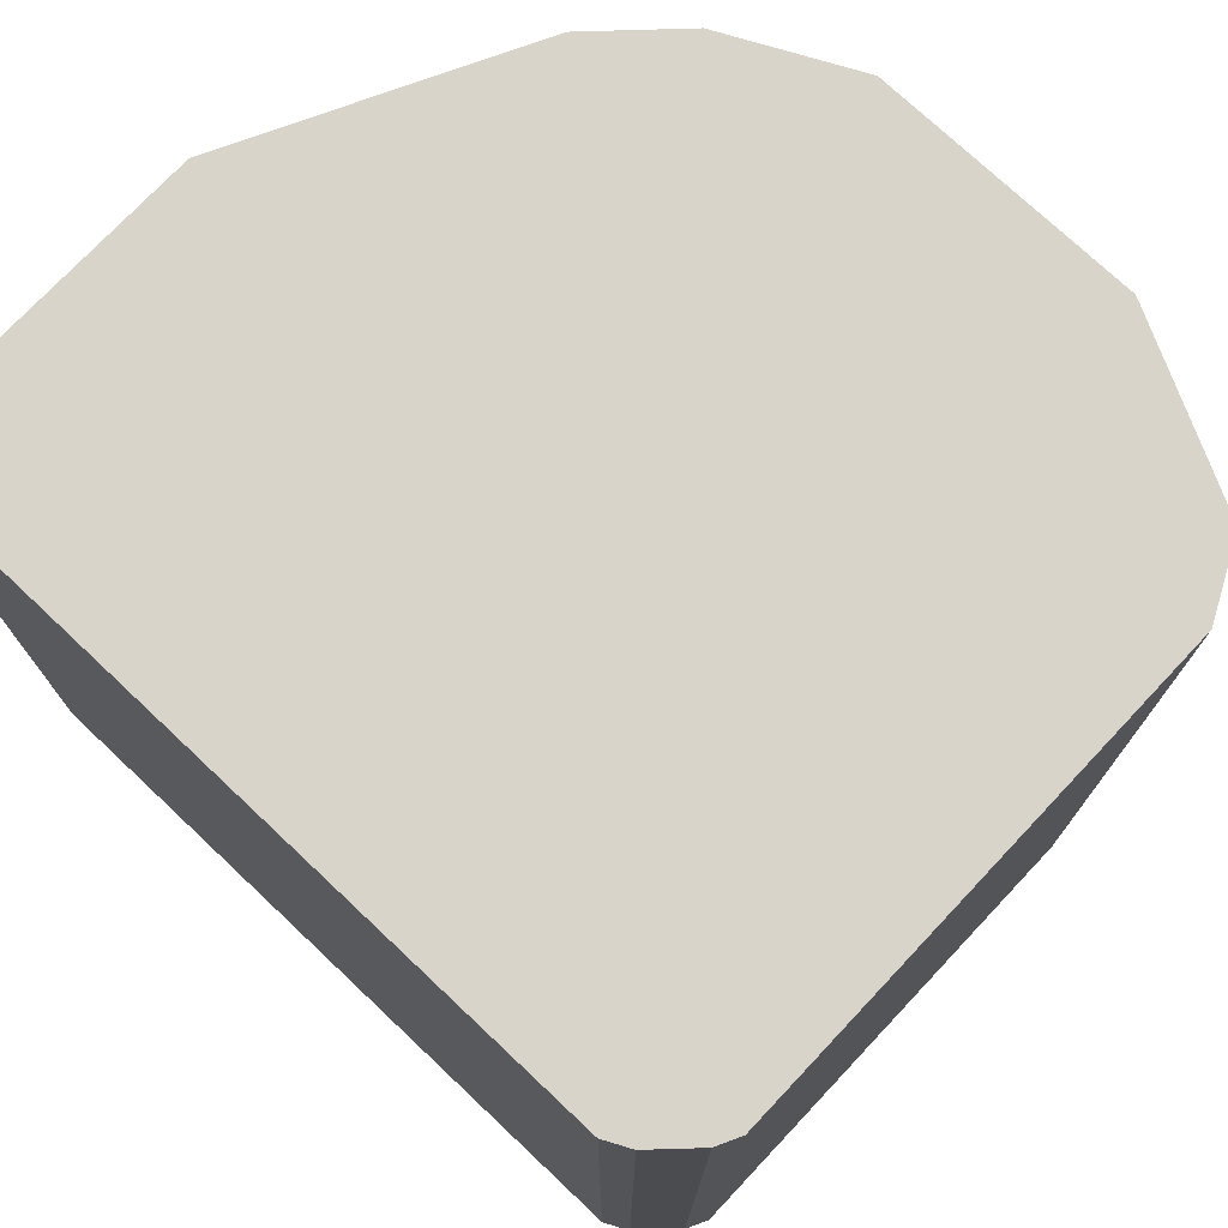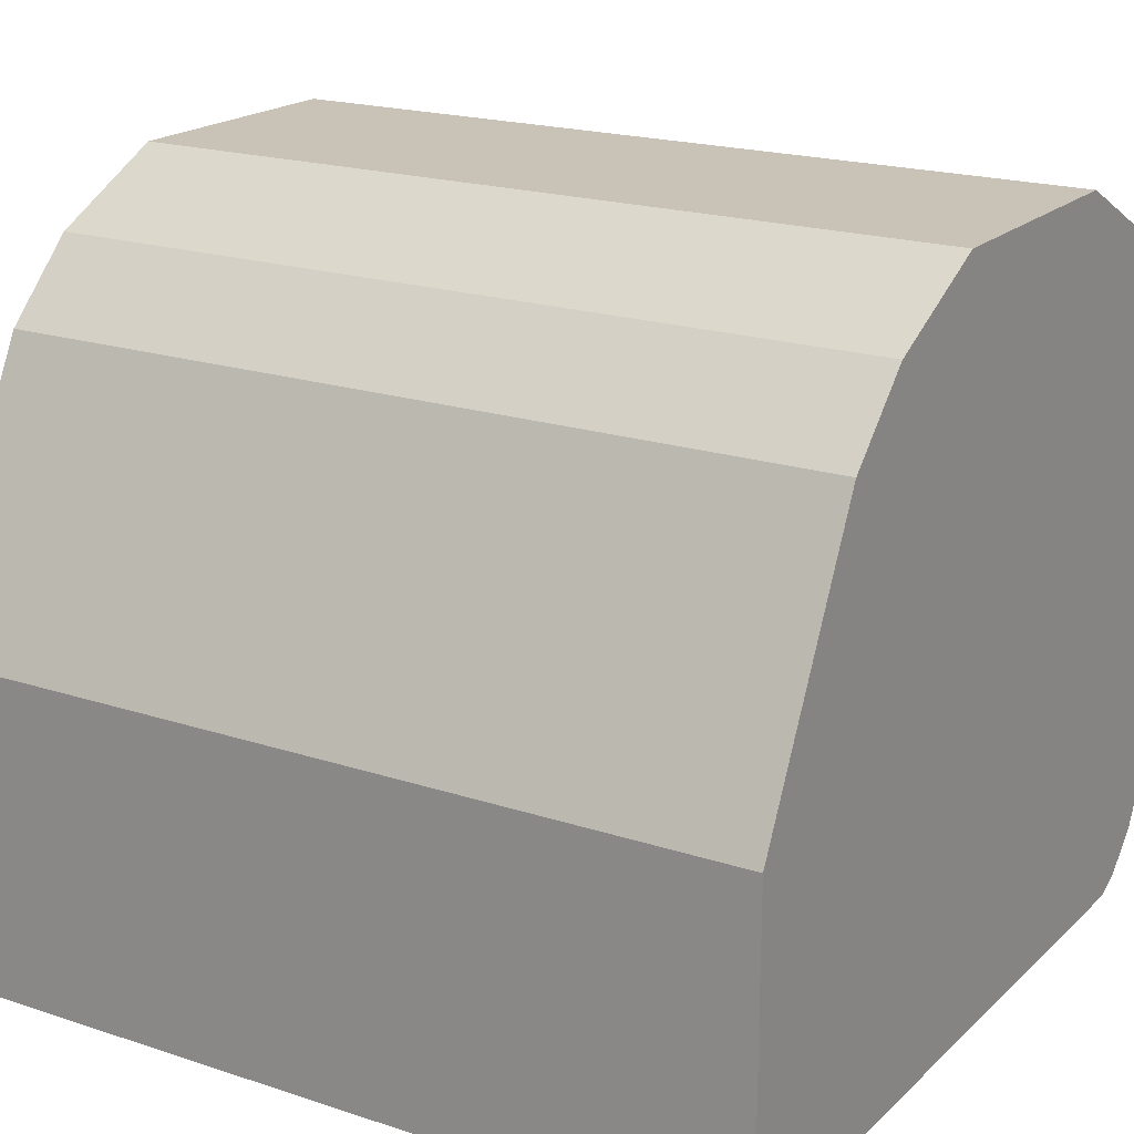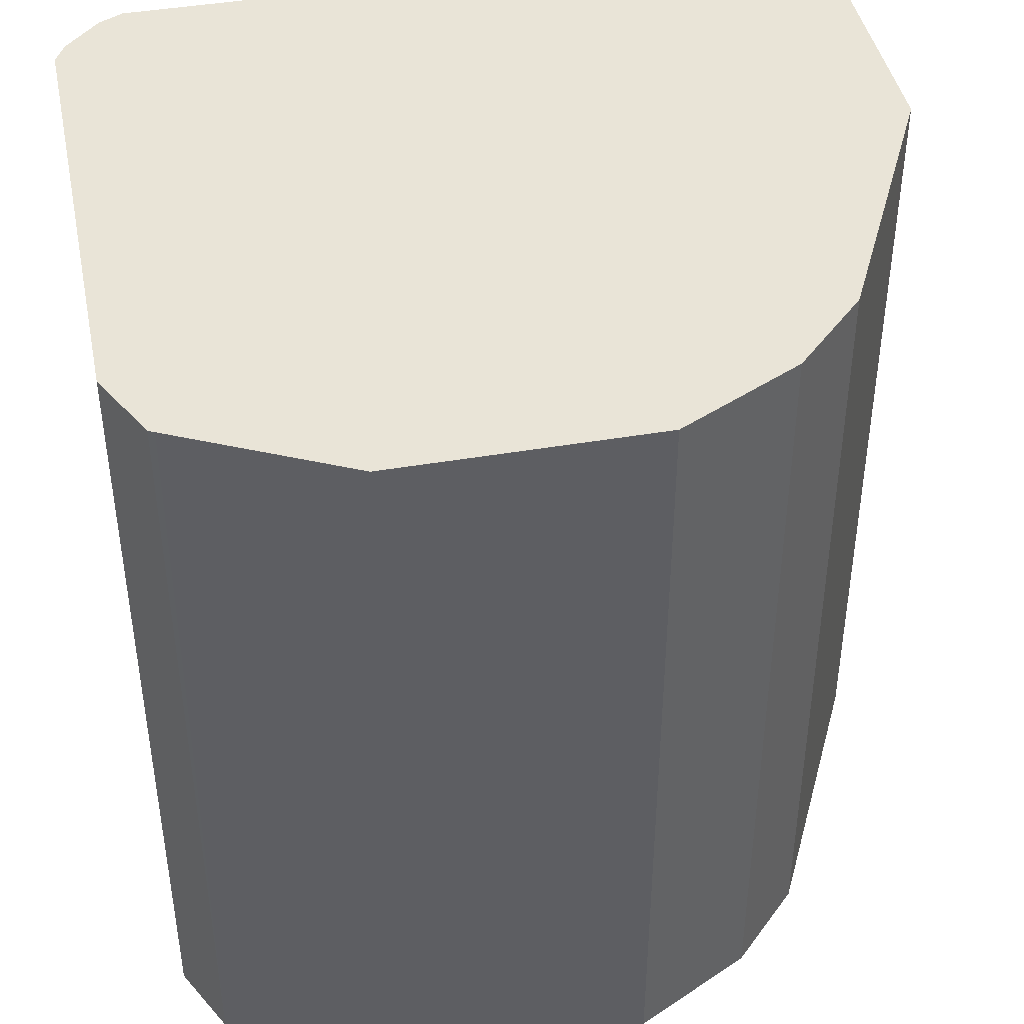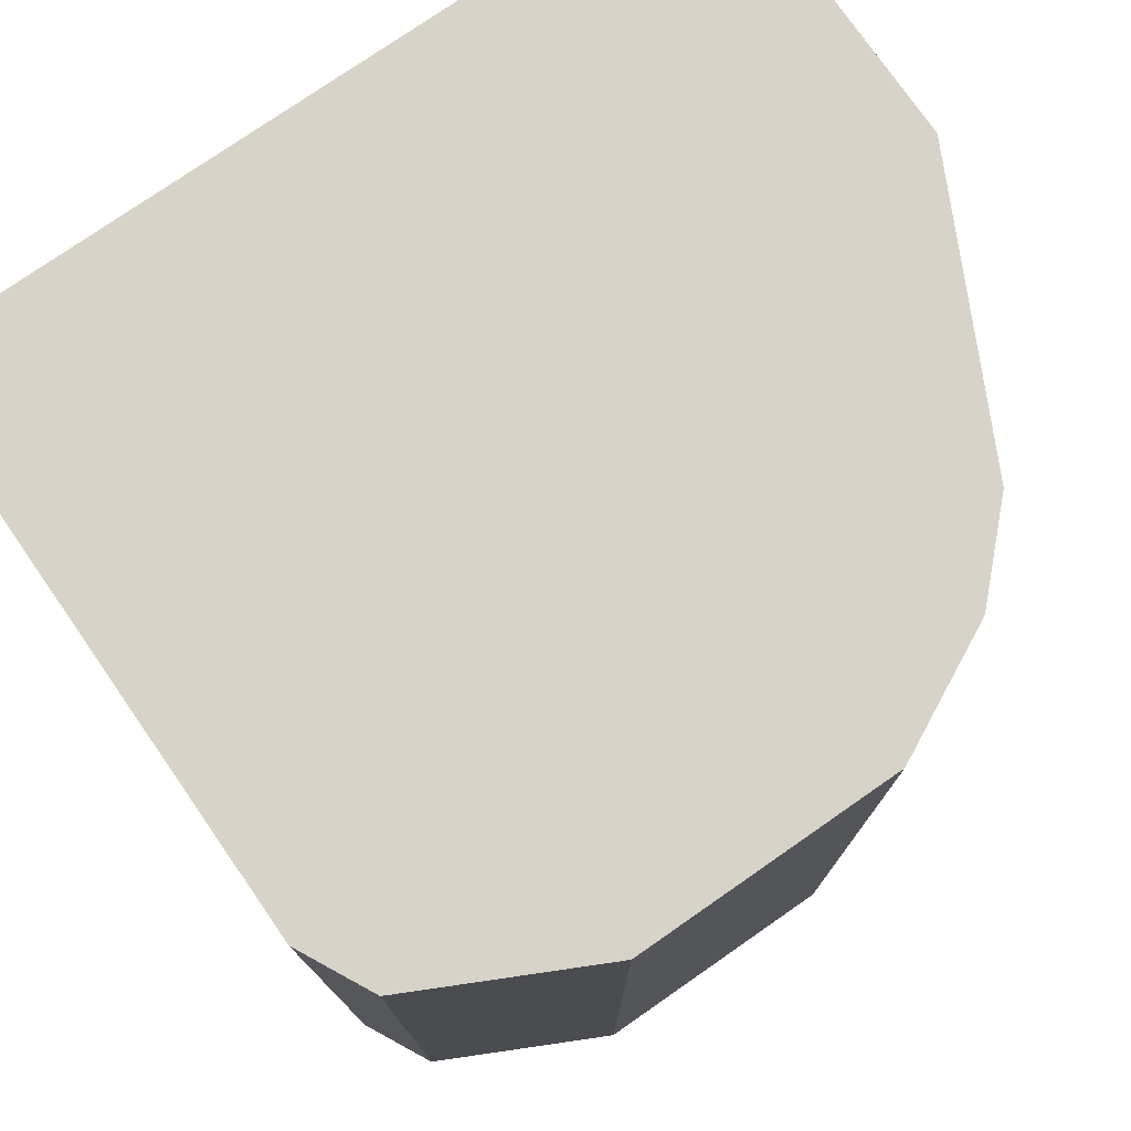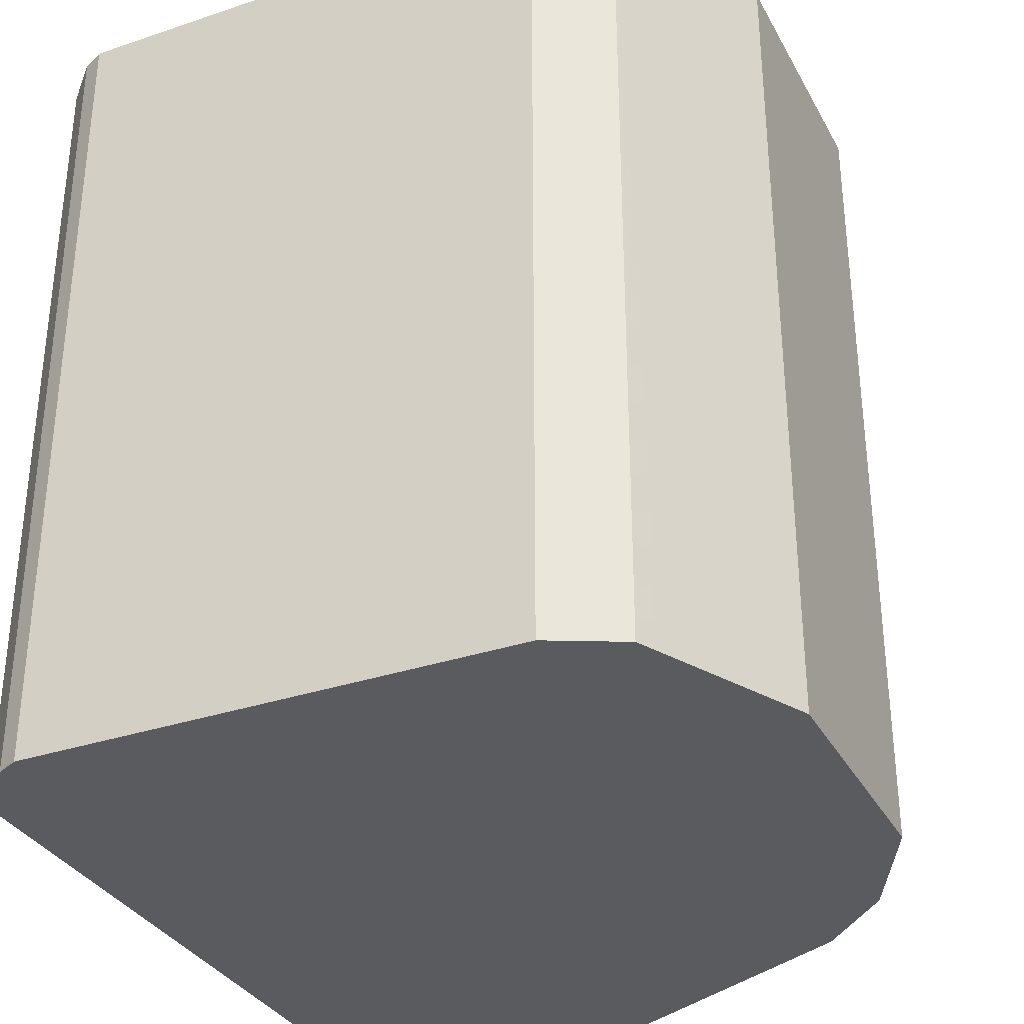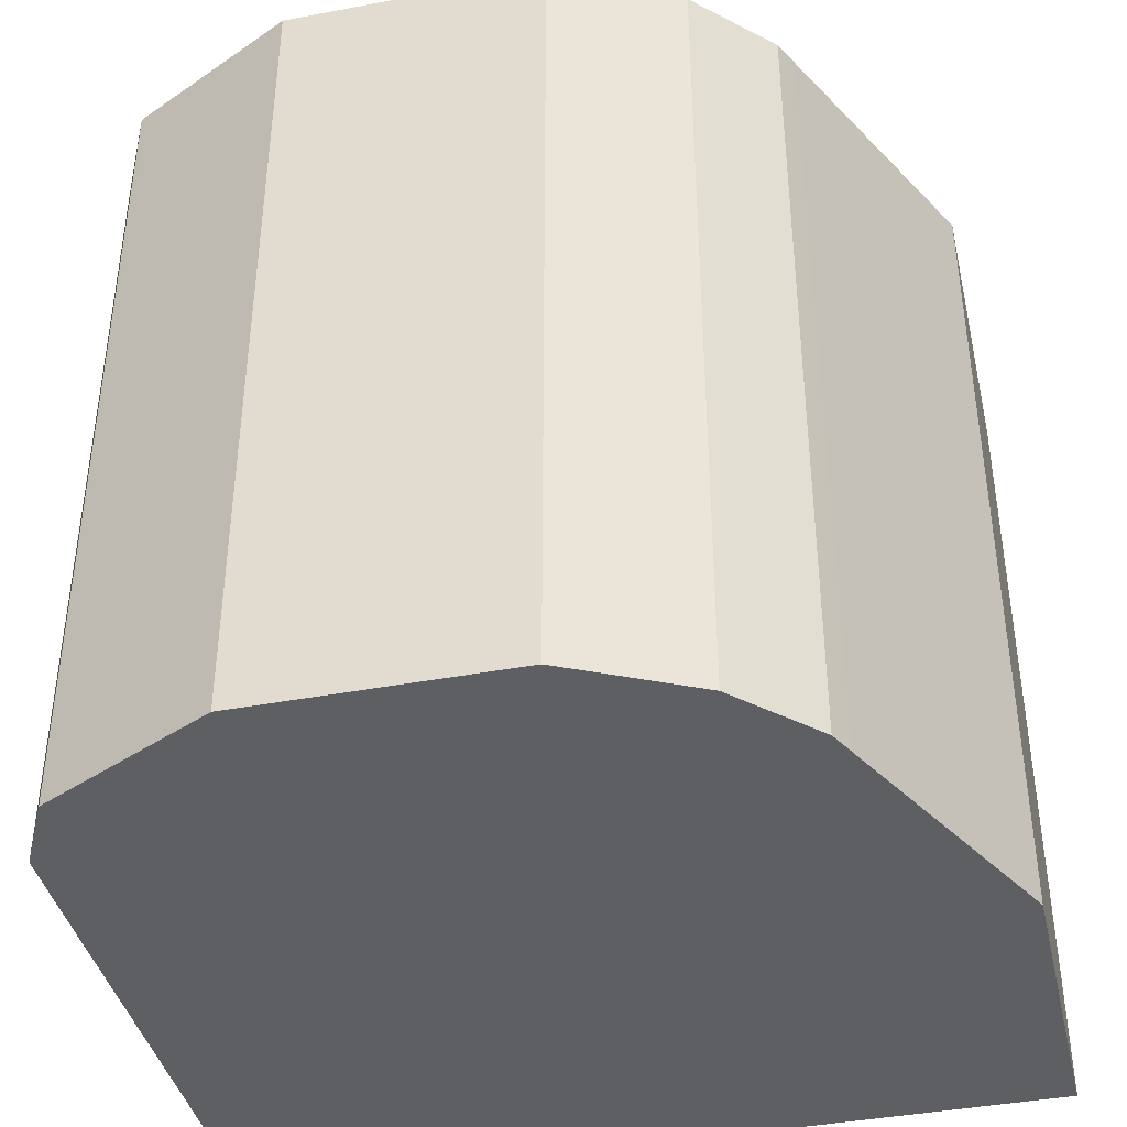
<metadata>
{"format":"obj","ext":"obj","renderer":"f3d","projection":"perspective","resolution":1024,"background":"white","views":[{"elev":74.8,"azim":43.3,"up":"+Z"},{"elev":19.5,"azim":-58.4,"up":"+Y"},{"elev":43.3,"azim":168.5,"up":"+Z"},{"elev":76.6,"azim":145.2,"up":"+Z"},{"elev":-33.2,"azim":114.8,"up":"+Z"},{"elev":-40.7,"azim":-167.0,"up":"+Z"}]}
</metadata>
<code>
v -0.579 -0.1434 0.1075
v -0.2537 -0.1434 0.1075
v -0.579 2.592e-05 0.1075
v -0.579 -0.1434 -0.2654
v -0.2426 -0.1378 0.1075
v -0.2537 -0.1434 -0.2654
v -0.5707 0.01662 0.1075
v -0.5787 0.0005355 -0.2654
v -0.579 2.592e-05 -0.2654
v -0.2261 -0.1213 0.1075
v -0.2426 -0.1378 -0.2654
v -0.5239 0.1103 0.1075
v -0.5239 0.1103 -0.2654
v -0.5401 0.0777 -0.2654
v -0.5732 0.01155 -0.2654
v -0.2211 -0.1113 0.1075
v -0.2261 -0.1213 -0.2654
v -0.5183 0.1213 0.1075
v -0.5183 0.1213 -0.2654
v -0.2211 0.1113 0.1075
v -0.2211 -0.1113 -0.2654
v -0.4852 0.1544 0.1075
v -0.4852 0.1544 -0.2654
v -0.2371 0.1433 0.1075
v -0.2211 0.1113 -0.2654
v -0.2237 0.1166 -0.2654
v -0.4466 0.1737 0.1075
v -0.4301 0.182 -0.2654
v -0.2398 0.1447 0.1075
v -0.2371 0.1433 -0.2654
v -0.4301 0.182 0.1075
v -0.3143 0.182 -0.2654
v -0.2648 0.1572 0.1075
v -0.2474 0.1485 -0.2654
v -0.3143 0.182 0.1075
v -0.3136 0.1816 -0.2654
f 1 2 5
f 4 25 21
f 4 21 17
f 4 17 11
f 4 11 6
f 5 11 17
f 5 17 10
f 7 12 13
f 7 13 14
f 7 14 15
f 7 15 8
f 10 17 21
f 10 21 16
f 12 18 19
f 12 19 13
f 16 21 25
f 16 25 20
f 18 22 23
f 33 36 35
f 33 34 36
f 32 35 36
f 29 34 33
f 29 30 34
f 28 35 32
f 4 26 25
f 28 31 35
f 24 26 30
f 23 27 28
f 22 27 23
f 20 26 24
f 20 25 26
f 18 23 19
f 27 31 28
f 4 30 26
f 24 30 29
f 4 36 34
f 4 34 30
f 1 5 10
f 1 10 16
f 1 16 20
f 1 20 24
f 1 24 29
f 1 29 33
f 1 35 31
f 1 31 27
f 1 27 22
f 1 22 18
f 1 18 12
f 1 12 7
f 1 7 3
f 1 3 9
f 1 33 35
f 1 4 6
f 1 9 4
f 4 28 32
f 4 23 28
f 4 19 23
f 4 14 13
f 4 15 14
f 4 8 15
f 4 13 19
f 4 9 8
f 3 8 9
f 3 7 8
f 2 11 5
f 2 6 11
f 1 6 2
f 4 32 36

</code>
